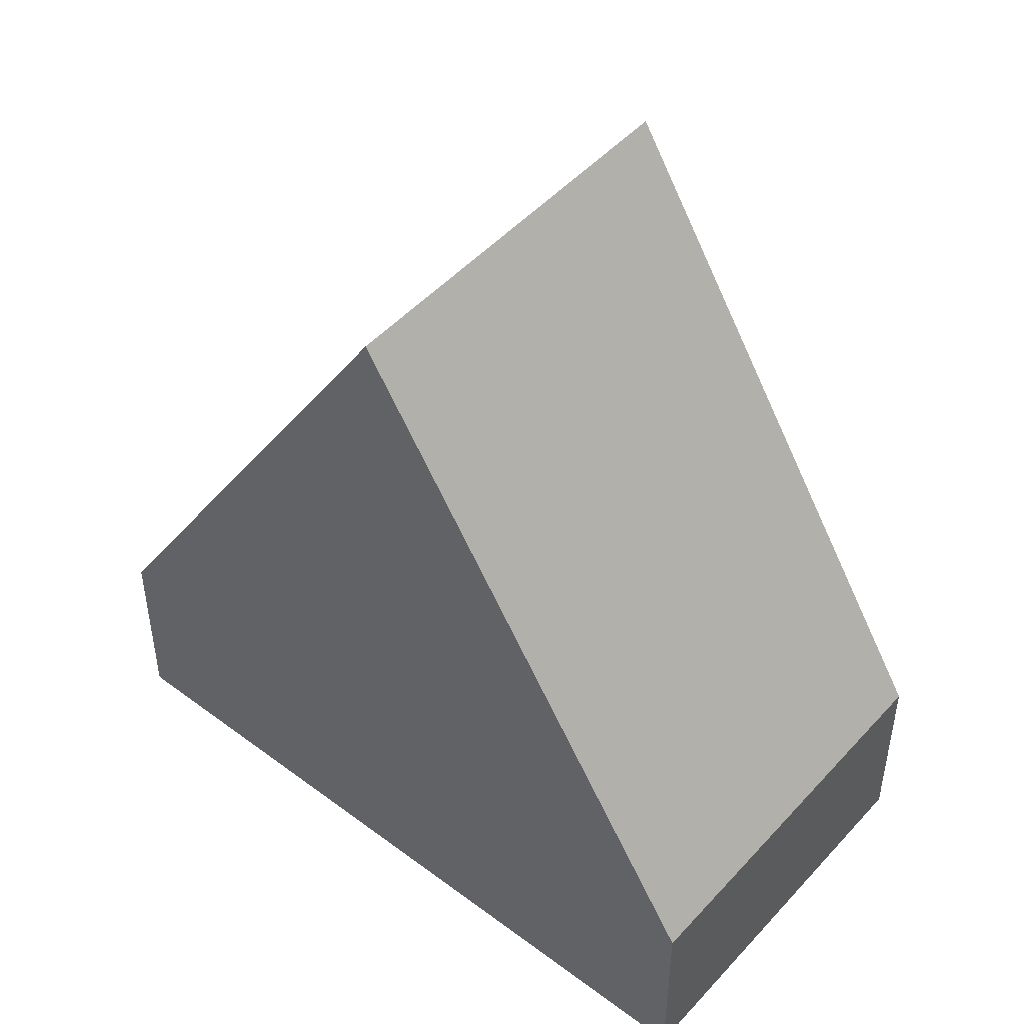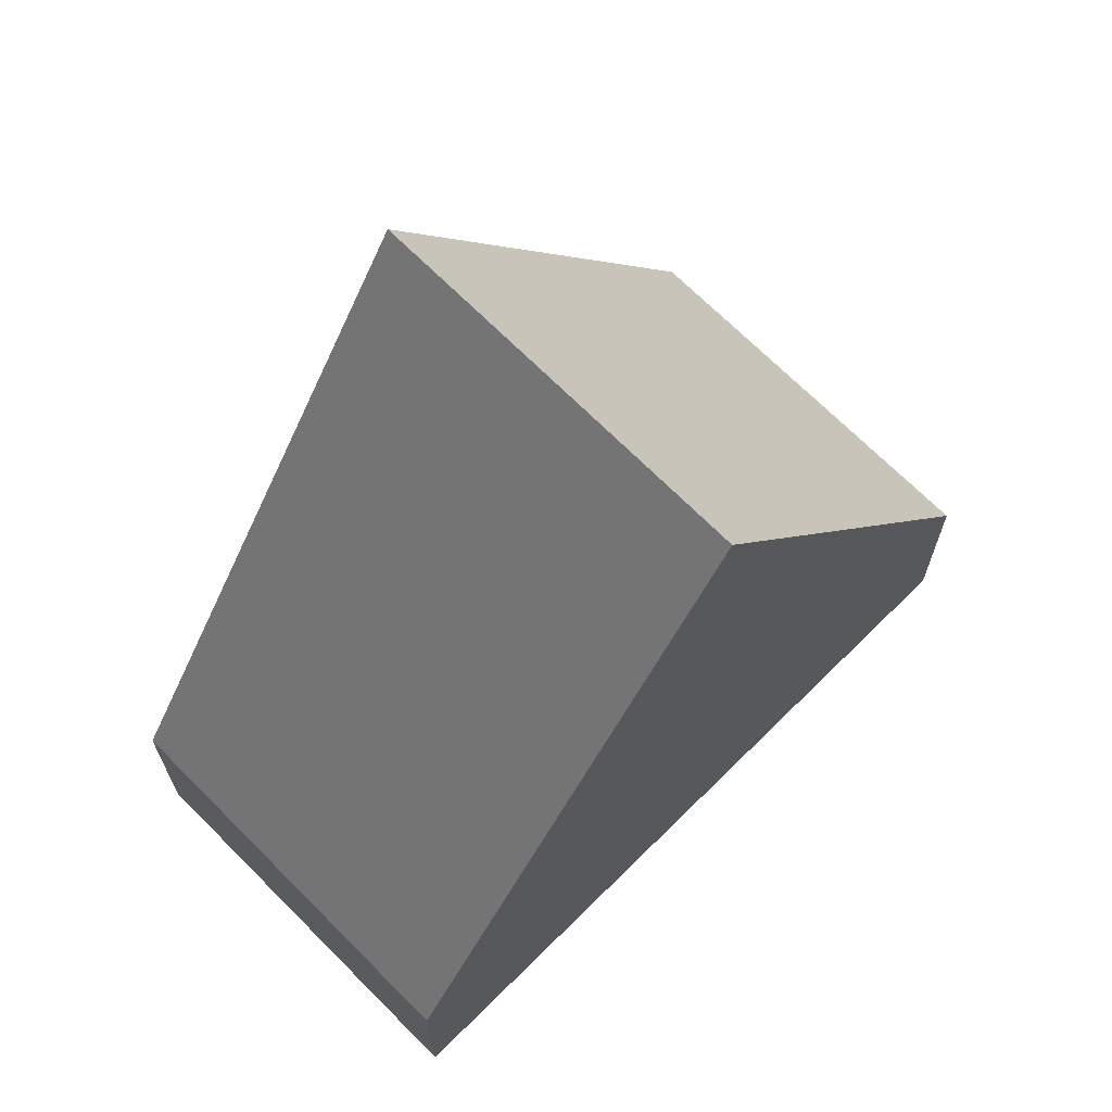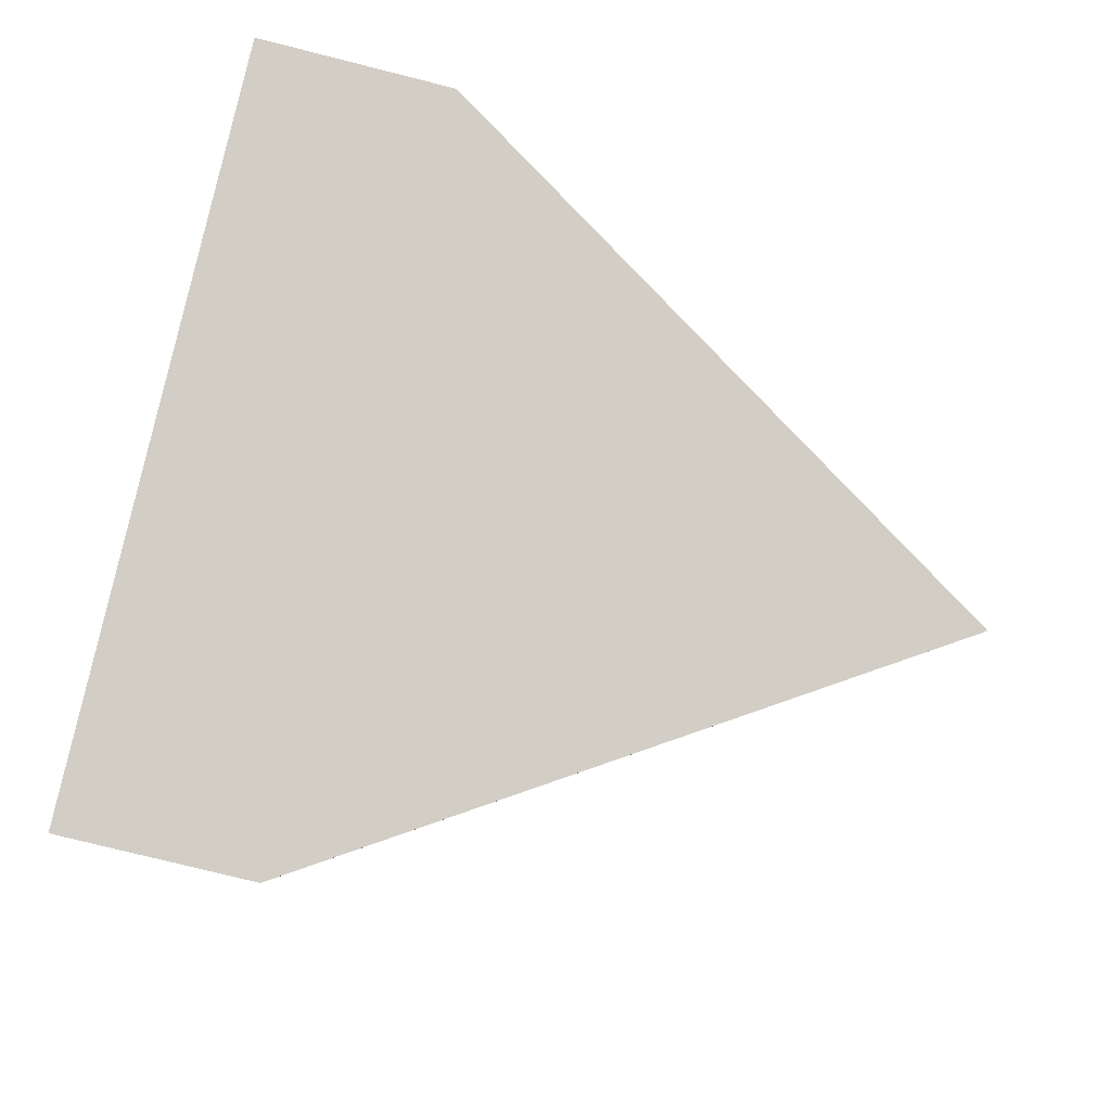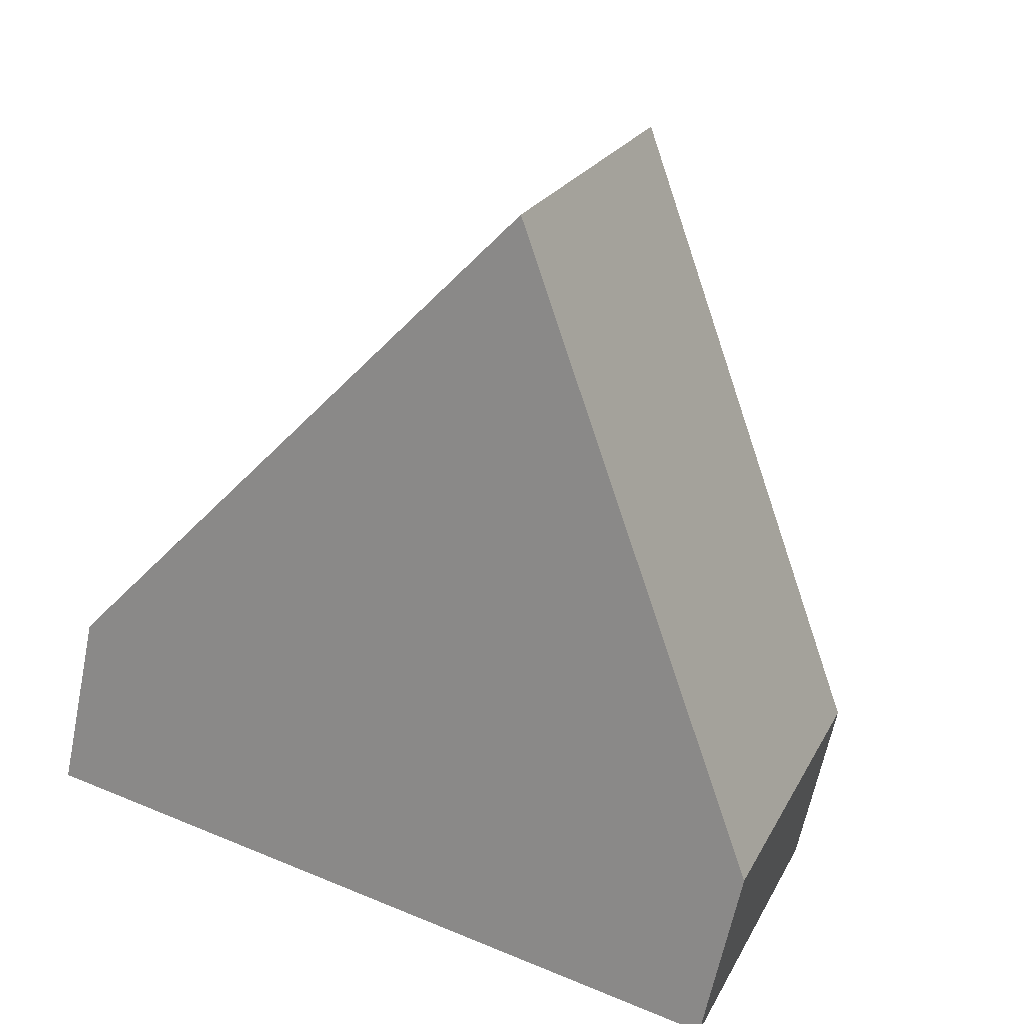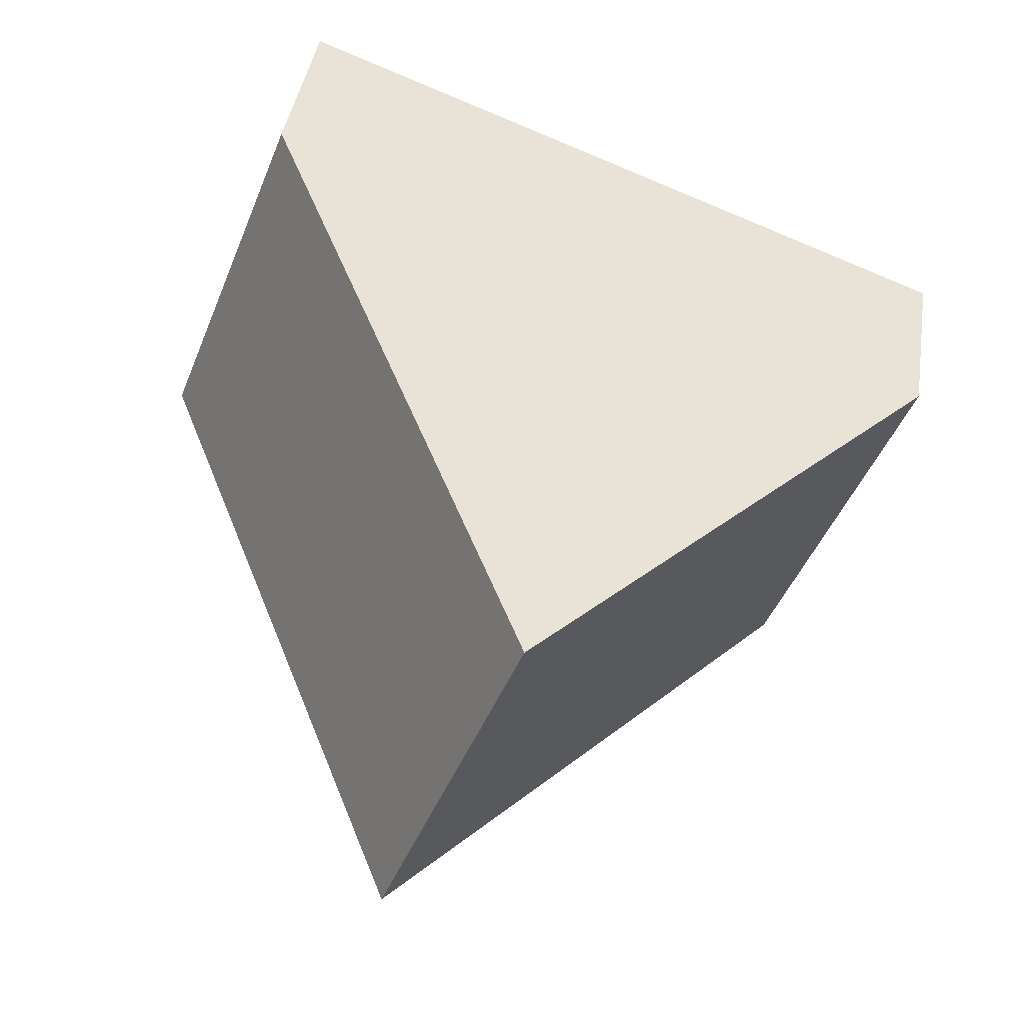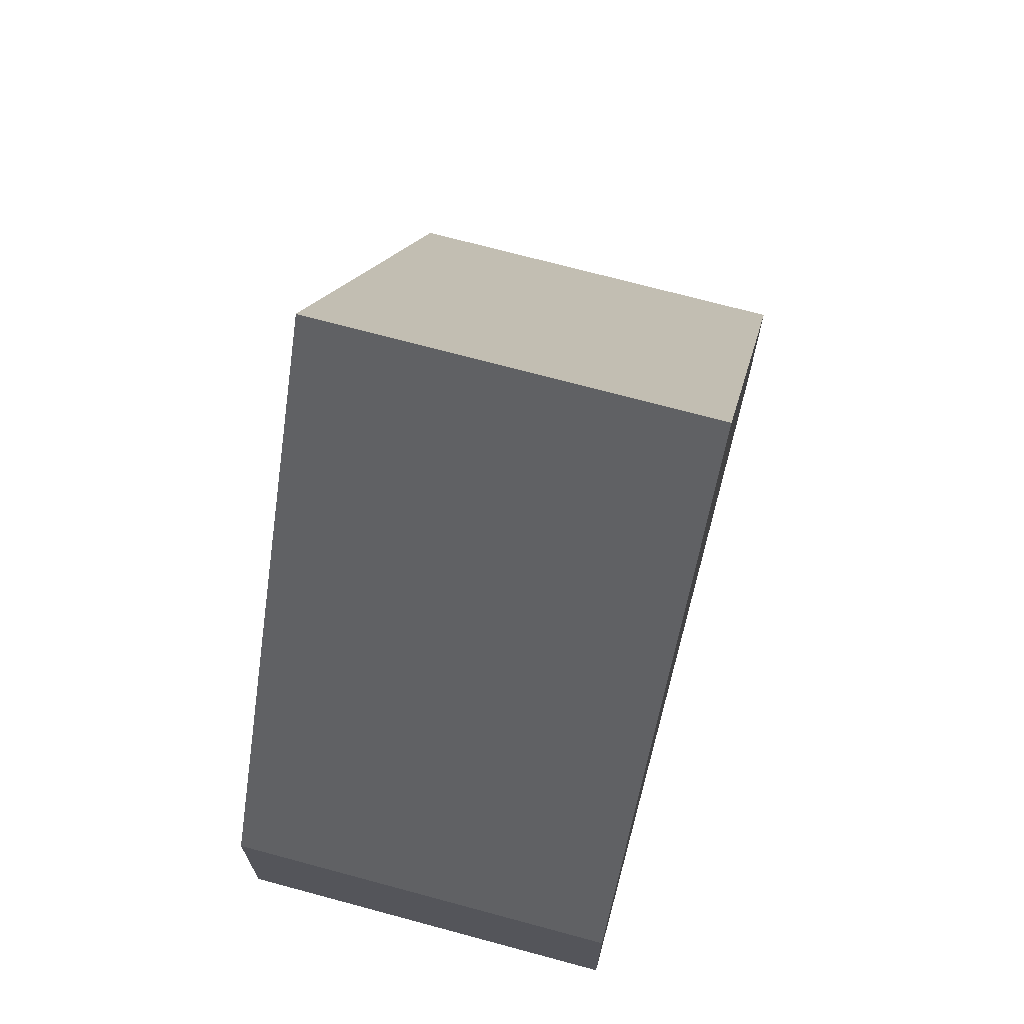
<metadata>
{"format":"obj","ext":"obj","renderer":"f3d","projection":"perspective","resolution":1024,"background":"white","views":[{"elev":48.5,"azim":-161.2,"up":"+Y"},{"elev":68.9,"azim":114.1,"up":"+Y"},{"elev":-76.2,"azim":75.9,"up":"+Z"},{"elev":-63.9,"azim":168.4,"up":"+Z"},{"elev":41.7,"azim":-171.2,"up":"+Z"},{"elev":71.0,"azim":84.0,"up":"+Y"}]}
</metadata>
<code>
v  3.655 5.805 -1.762
v  3.029e-05 1.419 -4.501e-05
v  2.589 5.805 0.999
v  1.067 1.419 -2.761
v  6.243 1.419 -0.762
v  5.178 1.419 1.998
v  0 0 0
v  5.178 -1.224e-16 1.998
v  1.067 1.691e-16 -2.761
v  6.243 4.666e-17 -0.762
g defaultobject
f 1 2 3
f 2 1 4
f 5 3 6
f 3 5 1
f 6 7 8
f 7 6 3
f 7 3 2
f 2 9 7
f 9 2 4
f 4 10 9
f 10 4 1
f 10 1 5
f 10 6 8
f 6 10 5
f 9 8 7
f 8 9 10

</code>
